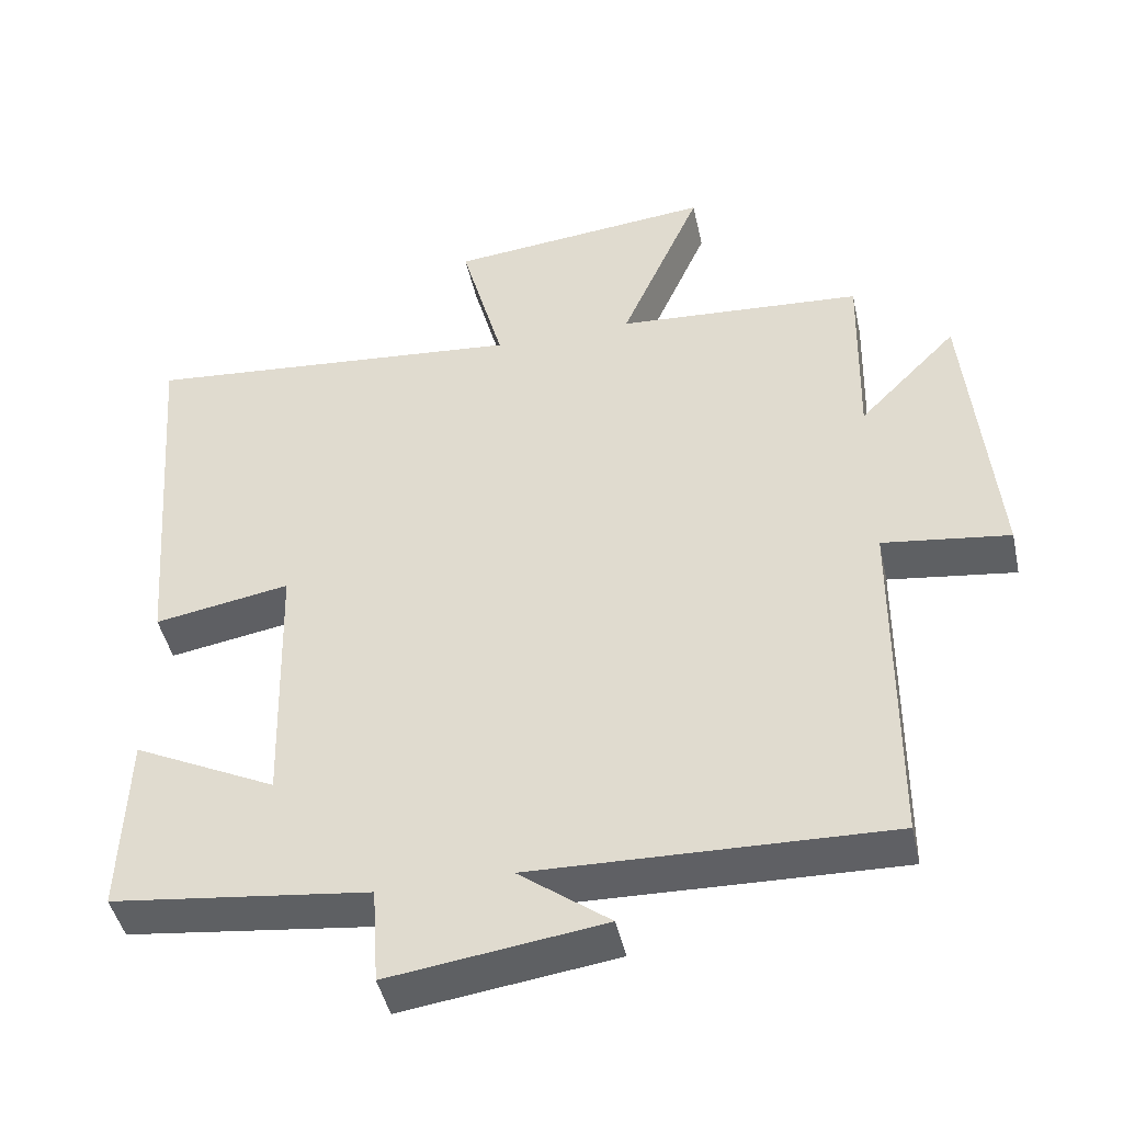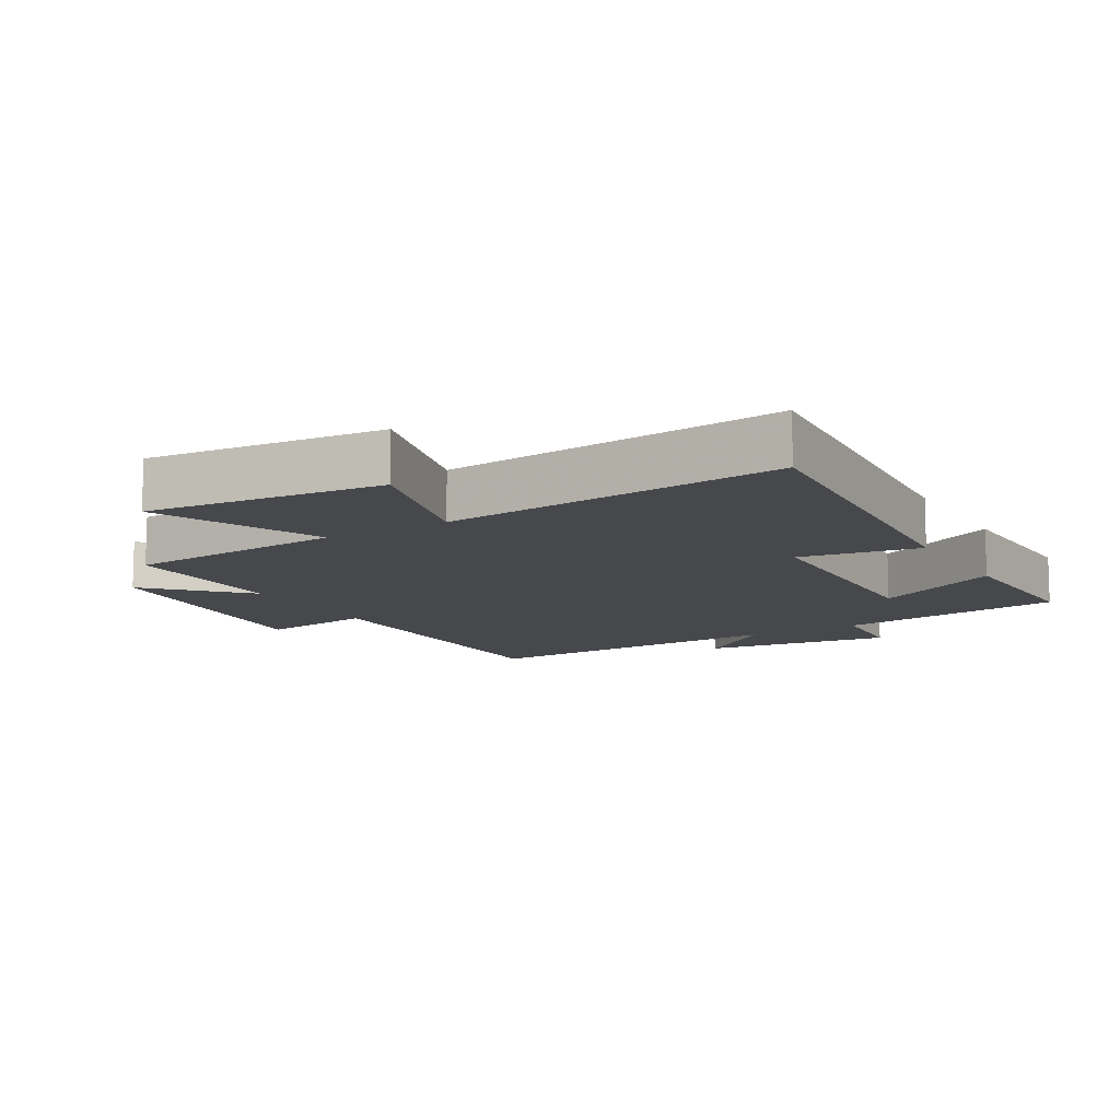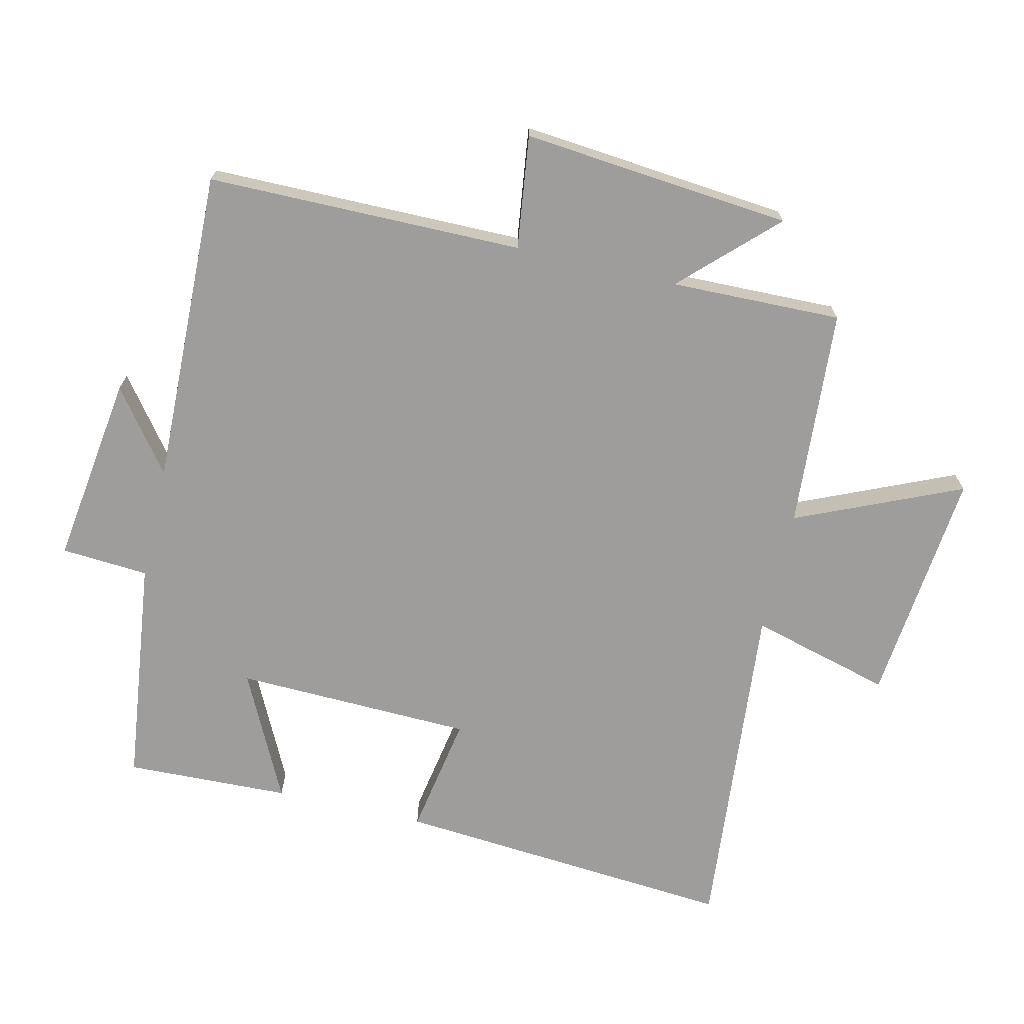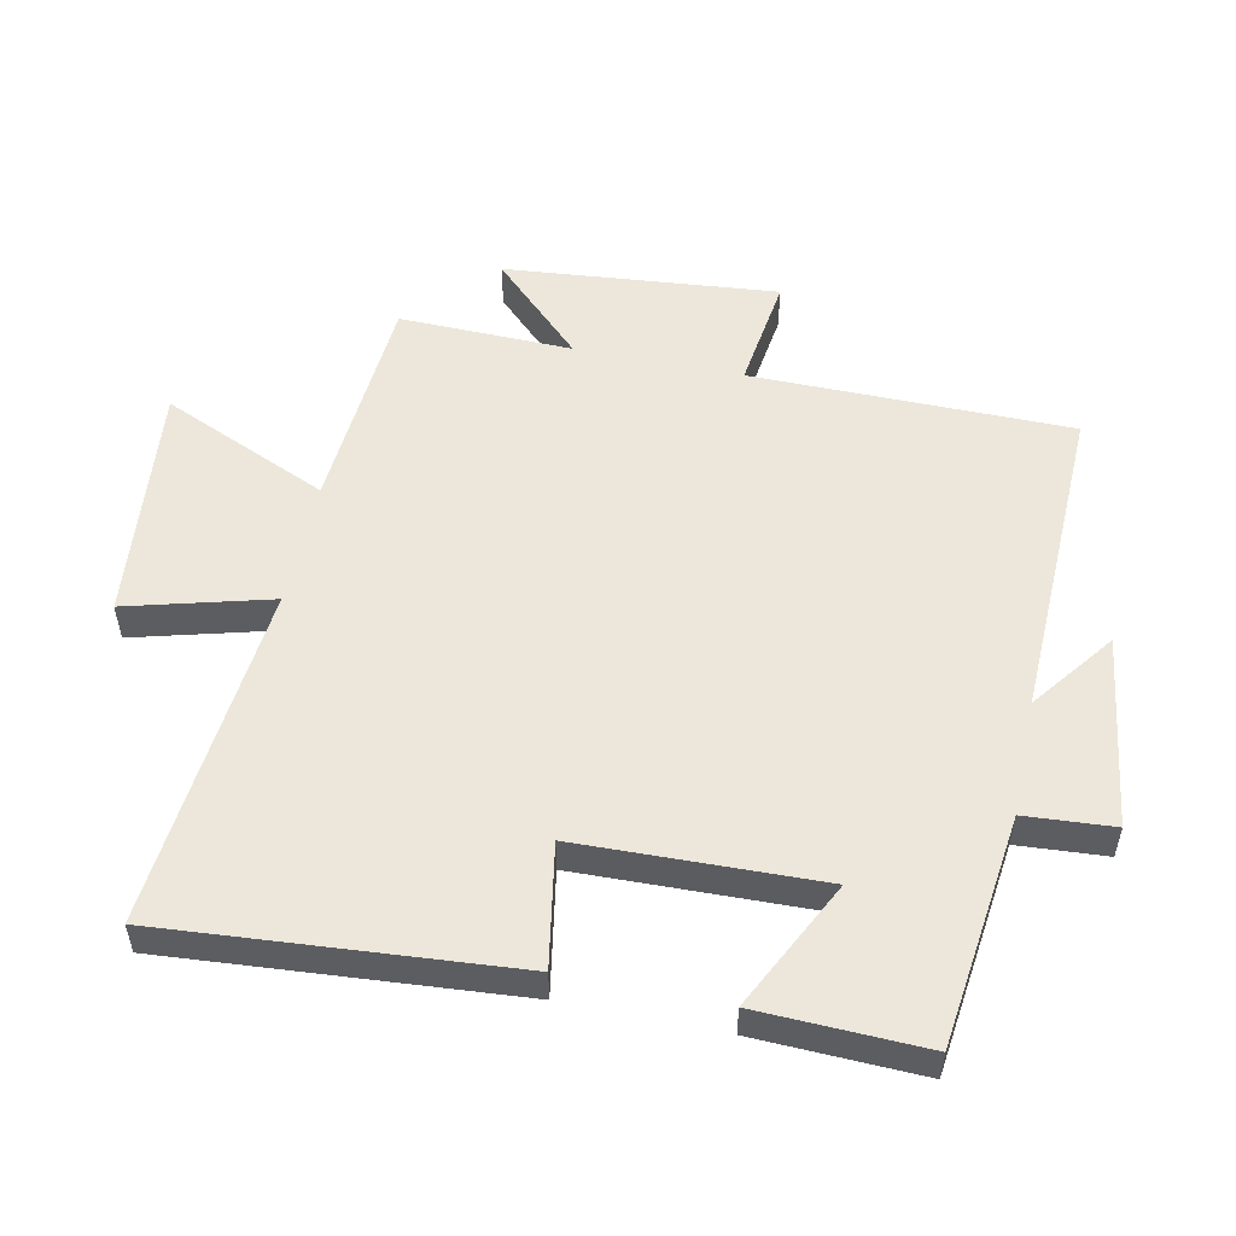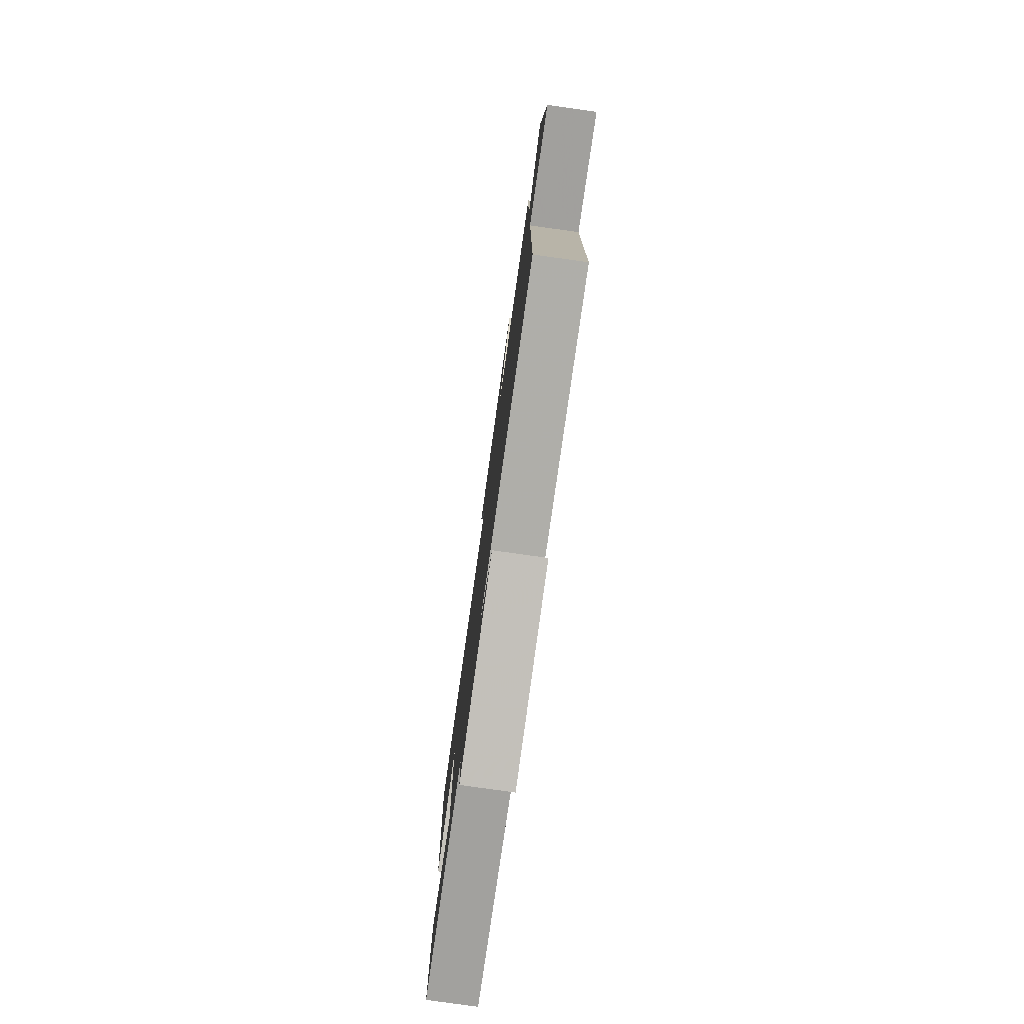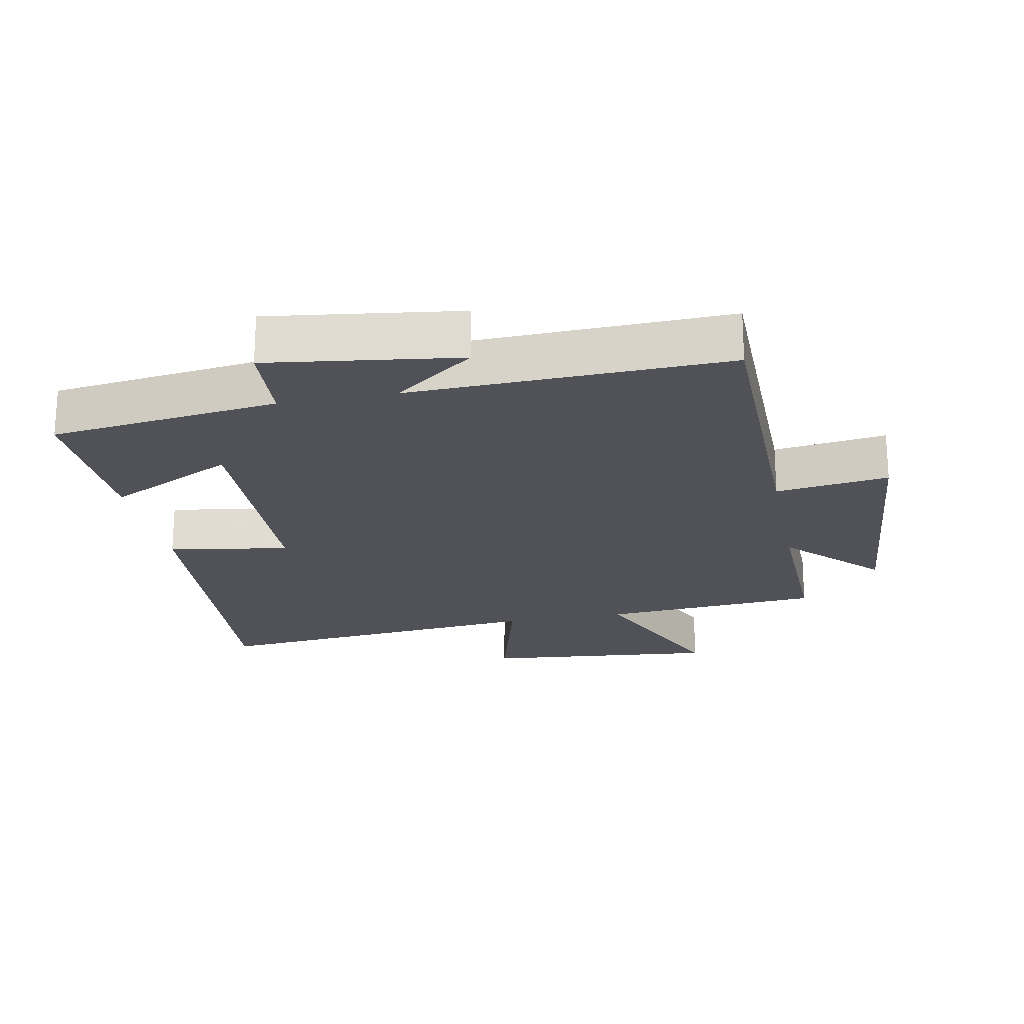
<metadata>
{"format":"obj","ext":"obj","renderer":"f3d","projection":"perspective","resolution":1024,"background":"white","views":[{"elev":-45.2,"azim":-167.7,"up":"+Z"},{"elev":-11.4,"azim":30.4,"up":"+Y"},{"elev":-70.4,"azim":-103.2,"up":"+Y"},{"elev":53.2,"azim":101.8,"up":"+Y"},{"elev":-79.2,"azim":-98.0,"up":"+Z"},{"elev":-21.5,"azim":-168.8,"up":"+Y"}]}
</metadata>
<code>
v 0.509 0.07 -0.457
v 0.161 0.07 -0.5
v 0.152 0.07 -0.633
v -0.138 0.07 -0.593
v -0.015 0.07 -0.5
v -0.497 0.07 -0.514
v -0.5 0.07 -0.034
v -0.672 0.07 -0.057
v -0.634 0.07 0.353
v -0.5 0.07 0.216
v -0.506 0.07 0.476
v -0.171 0.07 0.5
v -0.281 0.07 0.751
v 0.079 0.07 0.715
v 0.021 0.07 0.5
v 0.541 0.07 0.548
v 0.5 0.07 0.027
v 0.316 0.07 0.059
v 0.306 0.07 -0.303
v 0.5 0.07 -0.207
v 0.509 0 -0.457
v 0.161 0 -0.5
v 0.152 0 -0.633
v -0.138 0 -0.593
v -0.015 0 -0.5
v -0.497 0 -0.514
v -0.5 0 -0.034
v -0.672 0 -0.057
v -0.634 0 0.353
v -0.5 0 0.216
v -0.506 0 0.476
v -0.171 0 0.5
v -0.281 0 0.751
v 0.079 0 0.715
v 0.021 0 0.5
v 0.541 0 0.548
v 0.5 0 0.027
v 0.316 0 0.059
v 0.306 0 -0.303
v 0.5 0 -0.207
f 19 20 1 2
f 18 19 2
f 15 16 17 18
f 15 18 2
f 12 13 14 15
f 10 11 12 15
f 10 15 2 3
f 7 8 9 10
f 5 6 7 10
f 5 10 3
f 3 4 5
f 22 21 40 39
f 22 39 38
f 38 37 36 35
f 22 38 35
f 35 34 33 32
f 35 32 31 30
f 23 22 35 30
f 30 29 28 27
f 30 27 26 25
f 23 30 25
f 25 24 23
f 1 21 22 2
f 2 22 23 3
f 3 23 24 4
f 4 24 25 5
f 5 25 26 6
f 6 26 27 7
f 7 27 28 8
f 8 28 29 9
f 9 29 30 10
f 10 30 31 11
f 11 31 32 12
f 12 32 33 13
f 13 33 34 14
f 14 34 35 15
f 15 35 36 16
f 16 36 37 17
f 17 37 38 18
f 18 38 39 19
f 19 39 40 20
f 20 40 21 1

</code>
